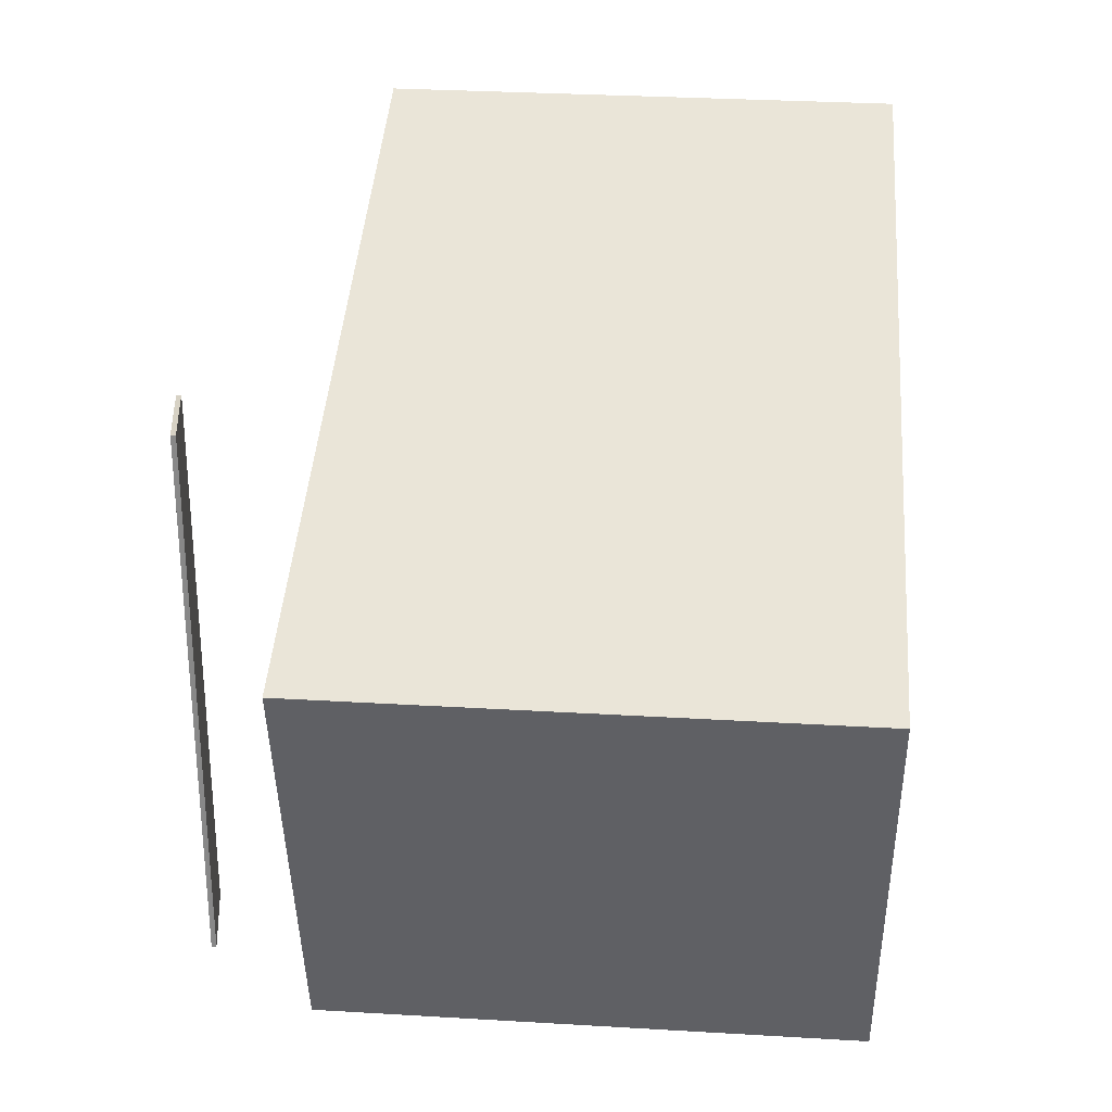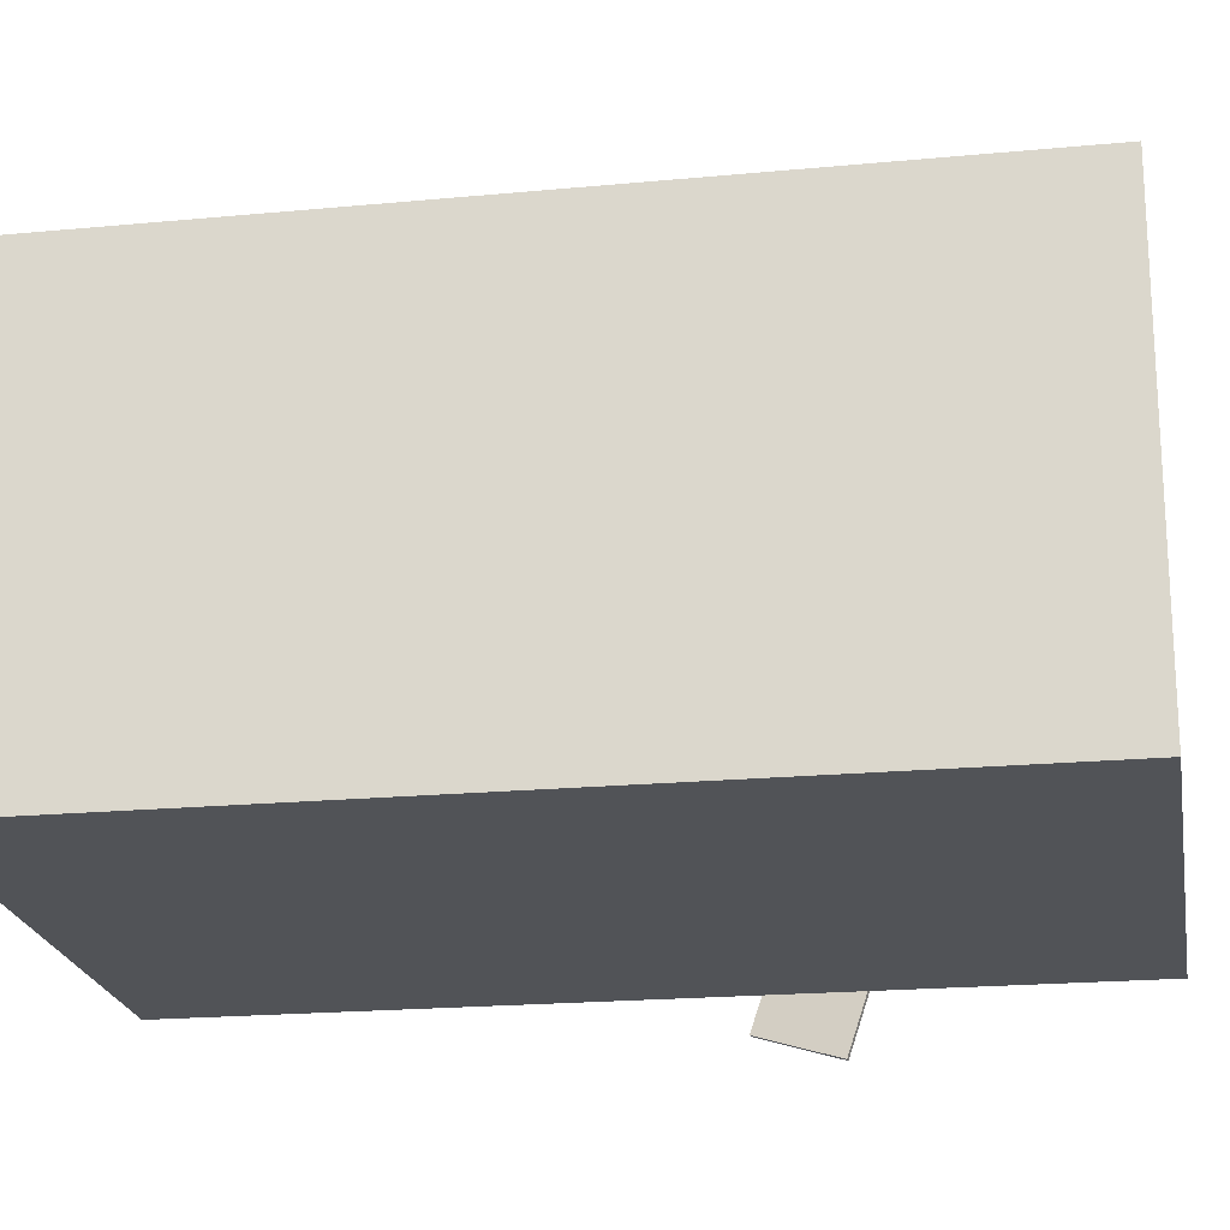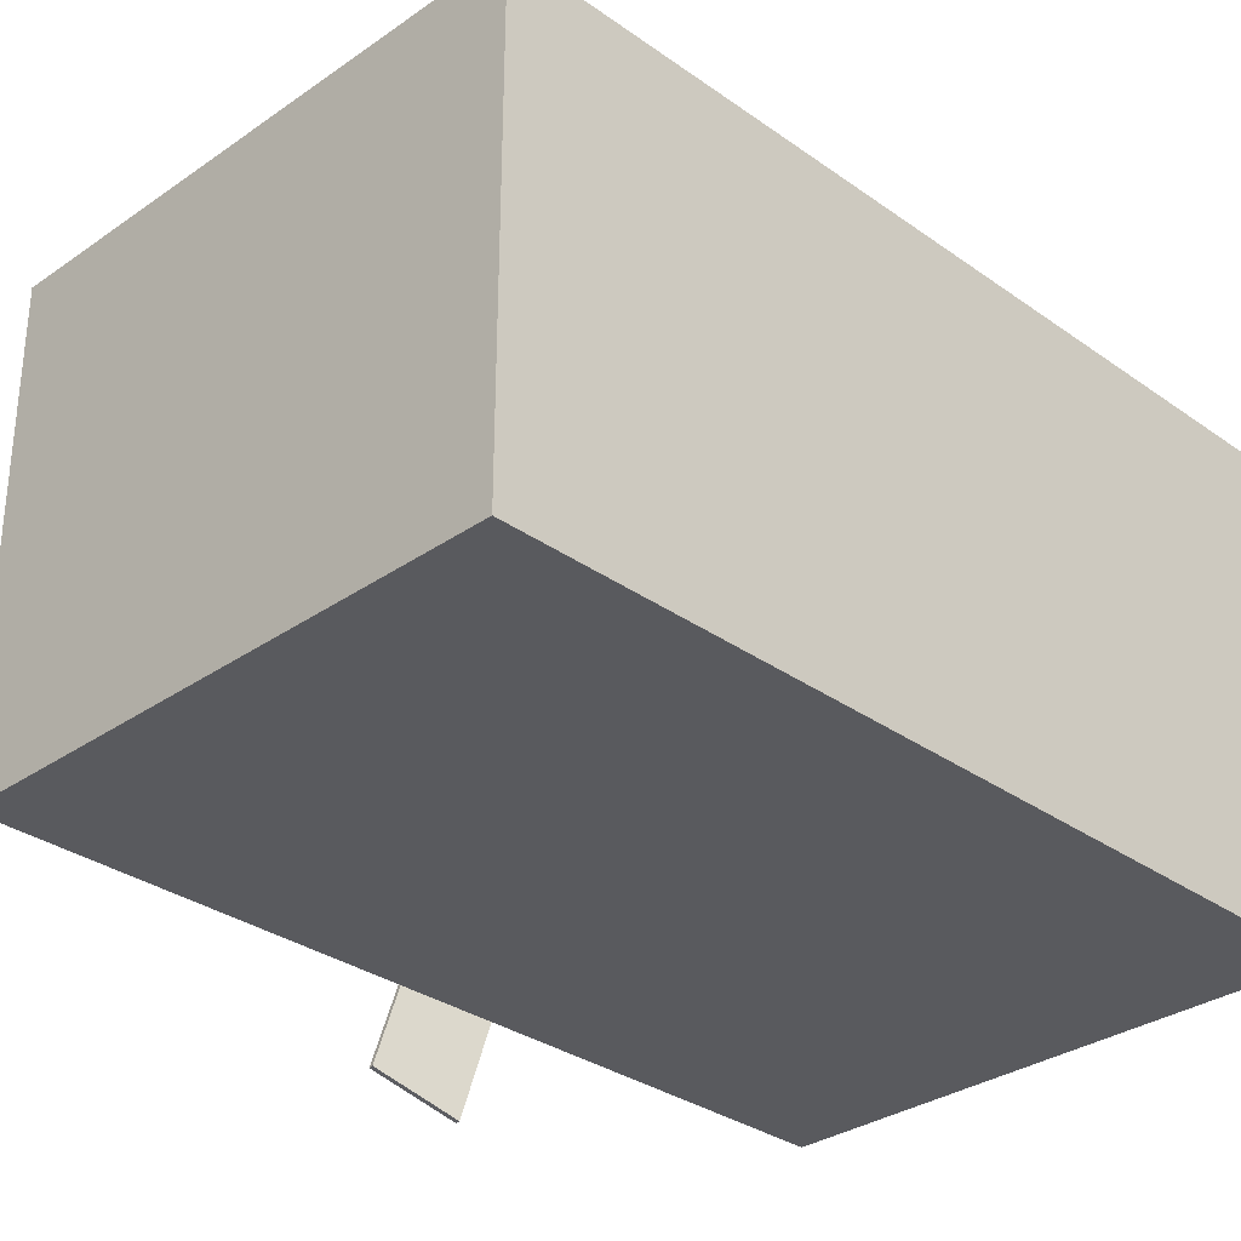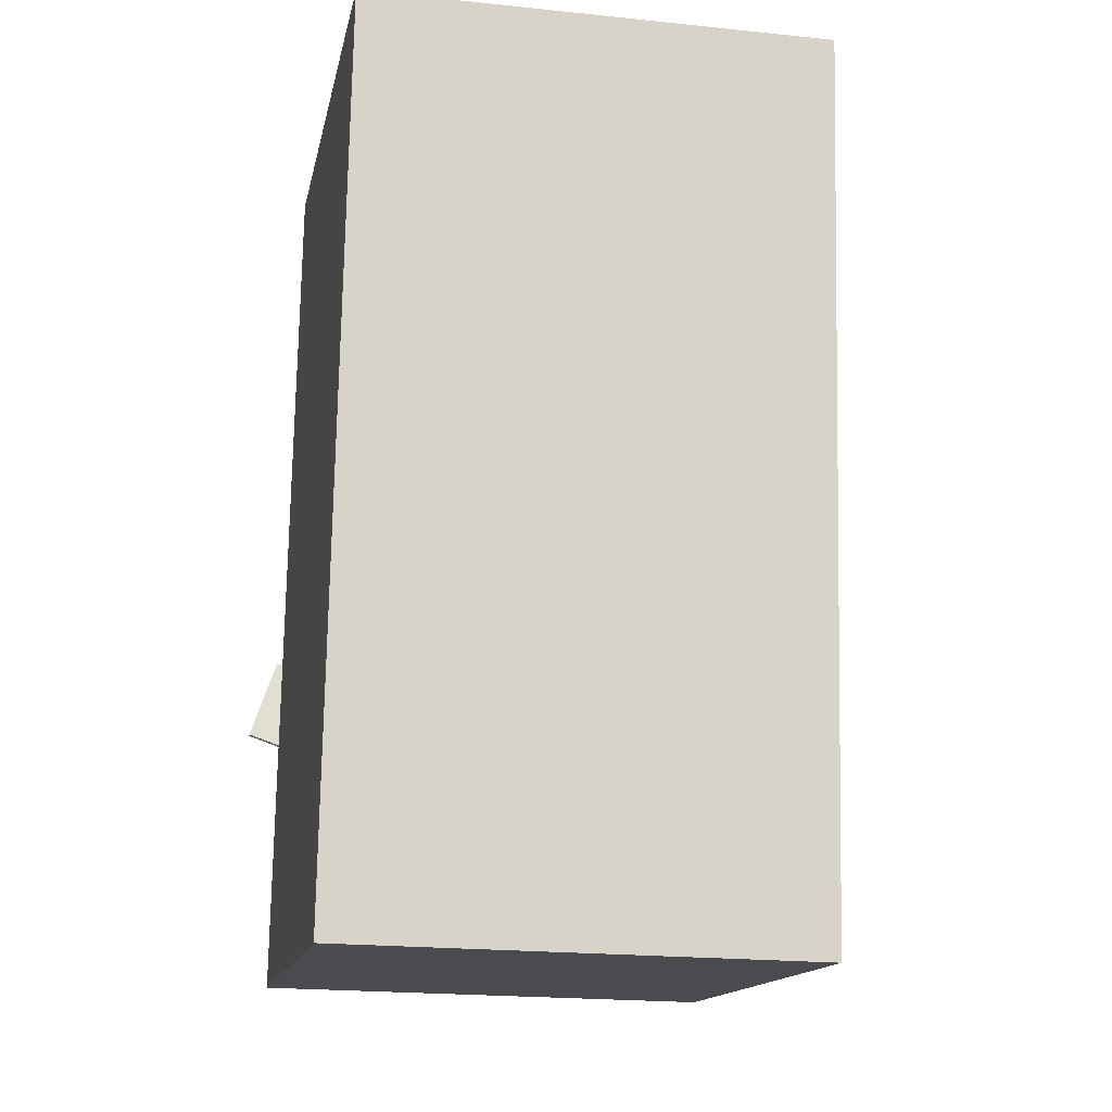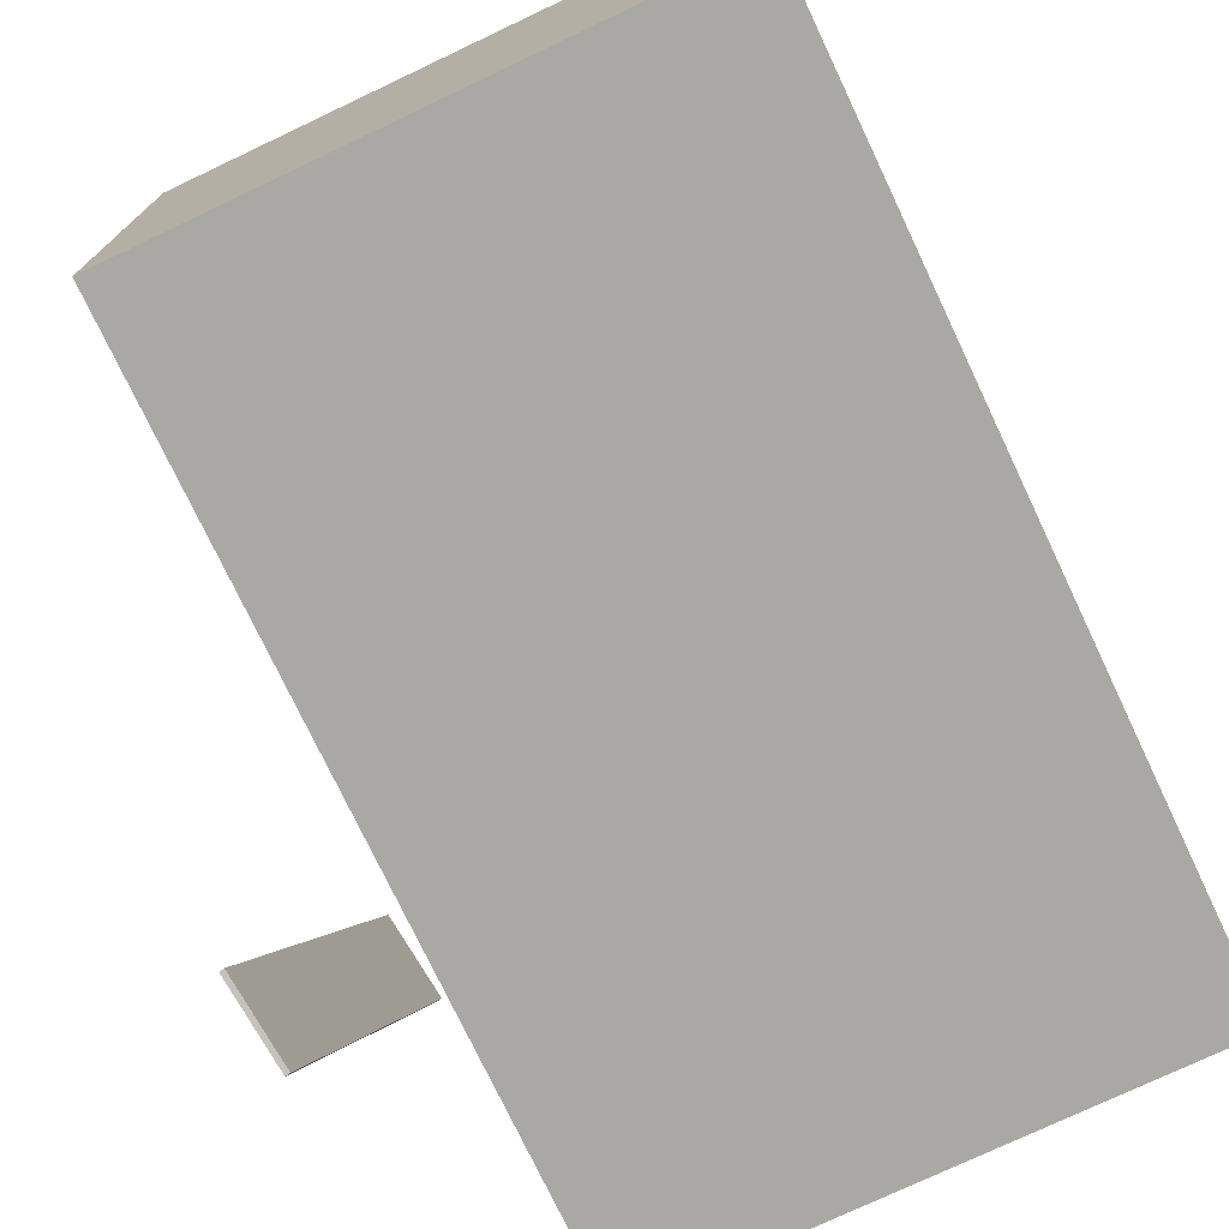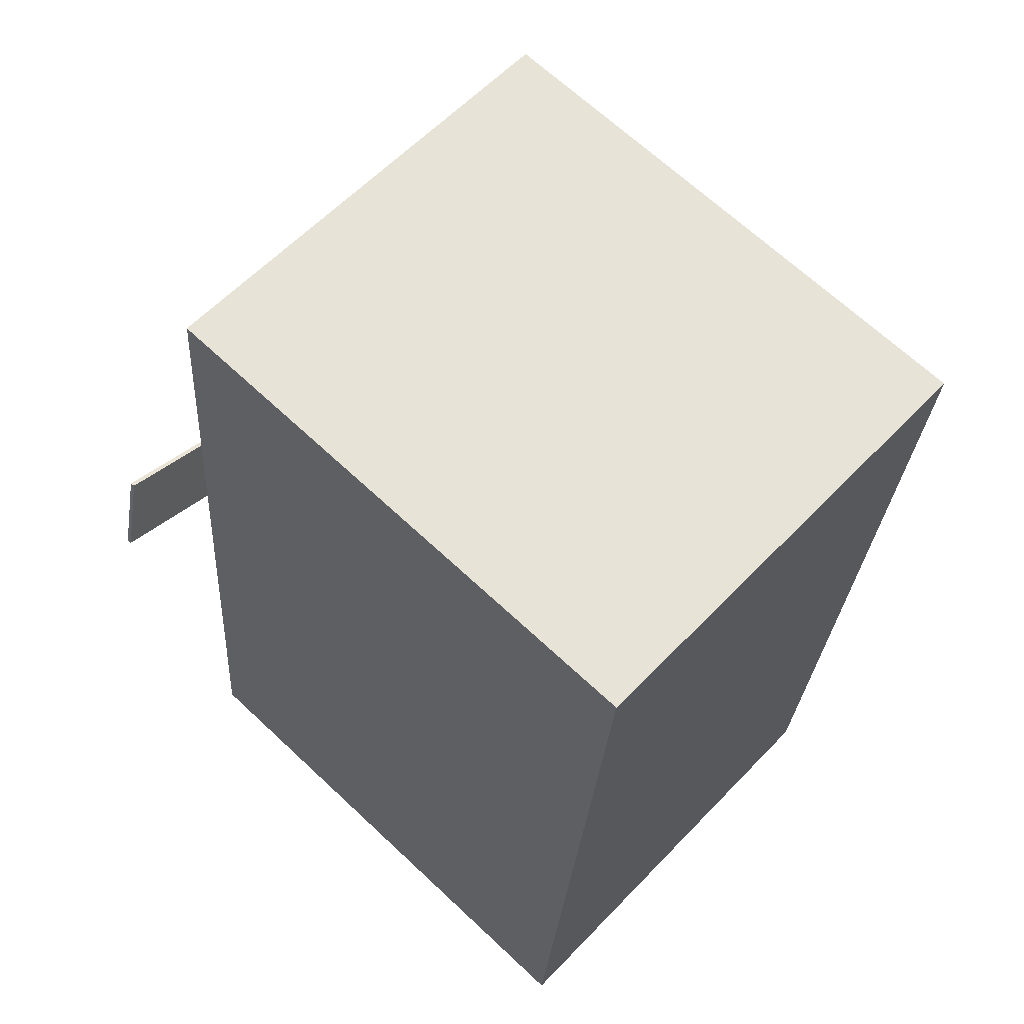
<metadata>
{"format":"obj","ext":"obj","renderer":"f3d","projection":"perspective","resolution":1024,"background":"white","views":[{"elev":-44.0,"azim":-178.7,"up":"+Y"},{"elev":-22.0,"azim":-75.5,"up":"+Z"},{"elev":-31.0,"azim":-130.7,"up":"+Z"},{"elev":-18.6,"azim":-100.5,"up":"+Y"},{"elev":-74.8,"azim":-150.1,"up":"+Z"},{"elev":59.8,"azim":-136.6,"up":"+Y"}]}
</metadata>
<code>
v 0.4013 -0.06392 -0.2677
v 0.4138 -0.2521 0.2982
v 0.3961 -0.06353 -0.2675
v 0.4086 -0.2517 0.2984
v 0.4094 0.02559 -0.2382
v 0.4219 -0.1626 0.3278
v 0.4042 0.02598 -0.2379
v 0.4167 -0.1622 0.328
f 1.0 7.0 5.0
f 1.0 3.0 7.0
f 1.0 4.0 3.0
f 1.0 2.0 4.0
f 3.0 8.0 7.0
f 3.0 4.0 8.0
f 5.0 7.0 8.0
f 5.0 8.0 6.0
f 1.0 5.0 6.0
f 1.0 6.0 2.0
f 2.0 6.0 8.0
f 2.0 8.0 4.0
v -0.2653 -0.4166 -0.2412
v -0.2633 -0.4195 0.2361
v -0.3372 0.4892 -0.2355
v -0.3352 0.4864 0.2418
v 0.2908 -0.3724 -0.2434
v 0.2929 -0.3753 0.2339
v 0.2189 0.5334 -0.2376
v 0.221 0.5305 0.2397
f 9.0 15.0 13.0
f 9.0 11.0 15.0
f 9.0 12.0 11.0
f 9.0 10.0 12.0
f 11.0 16.0 15.0
f 11.0 12.0 16.0
f 13.0 15.0 16.0
f 13.0 16.0 14.0
f 9.0 13.0 14.0
f 9.0 14.0 10.0
f 10.0 14.0 16.0
f 10.0 16.0 12.0

</code>
